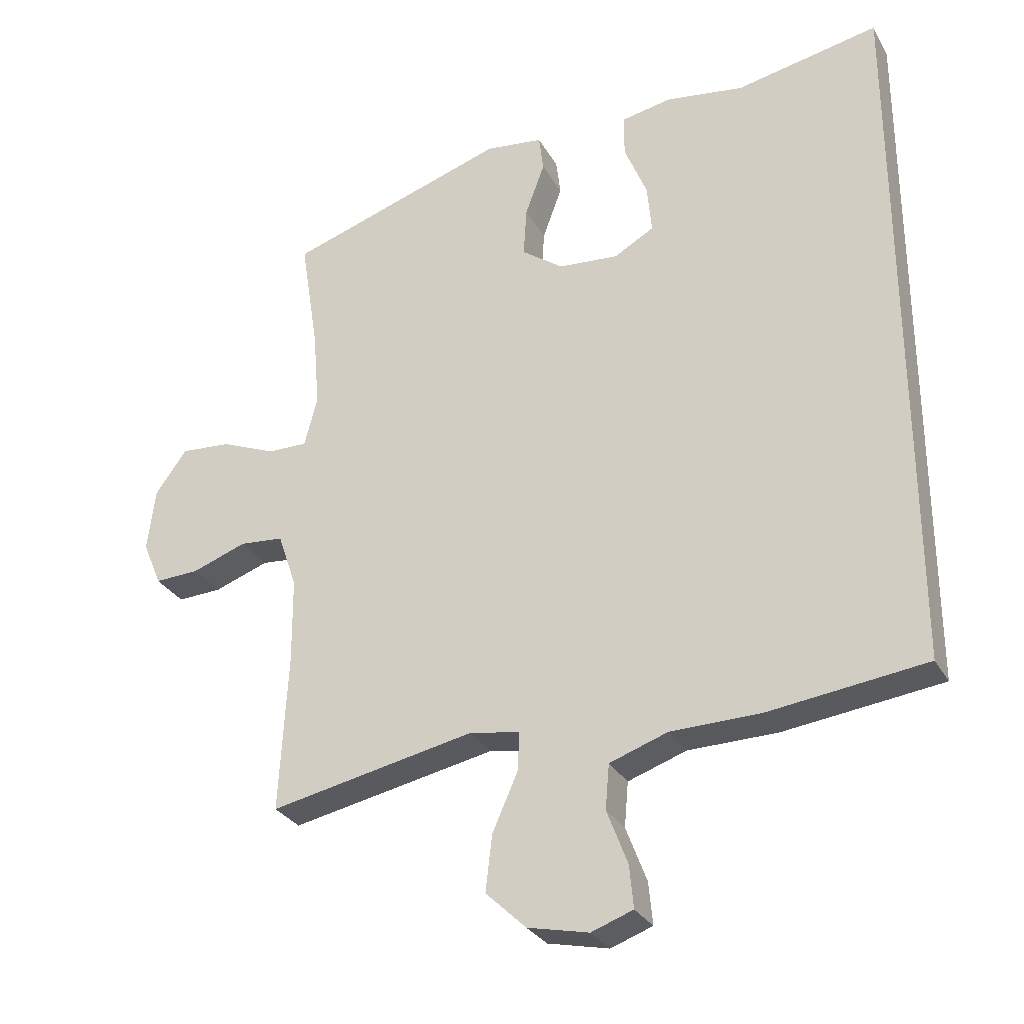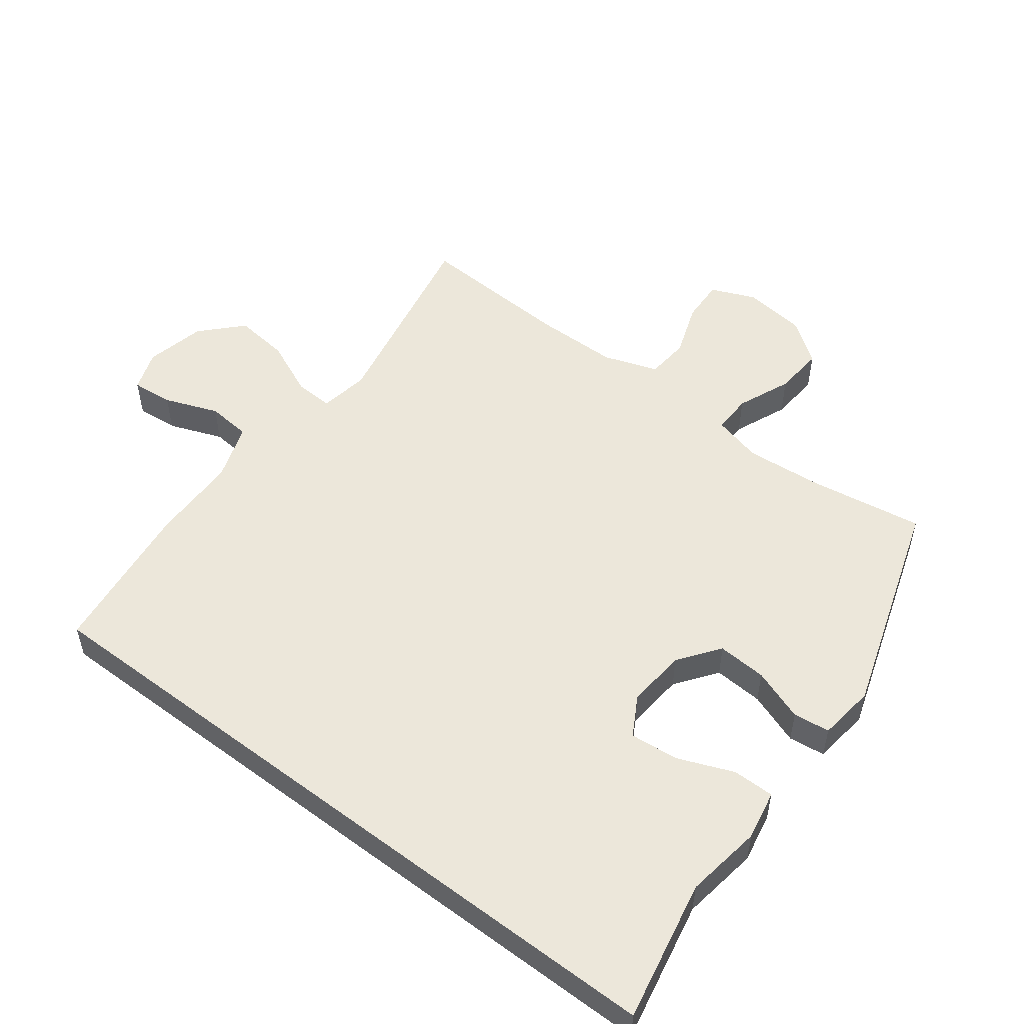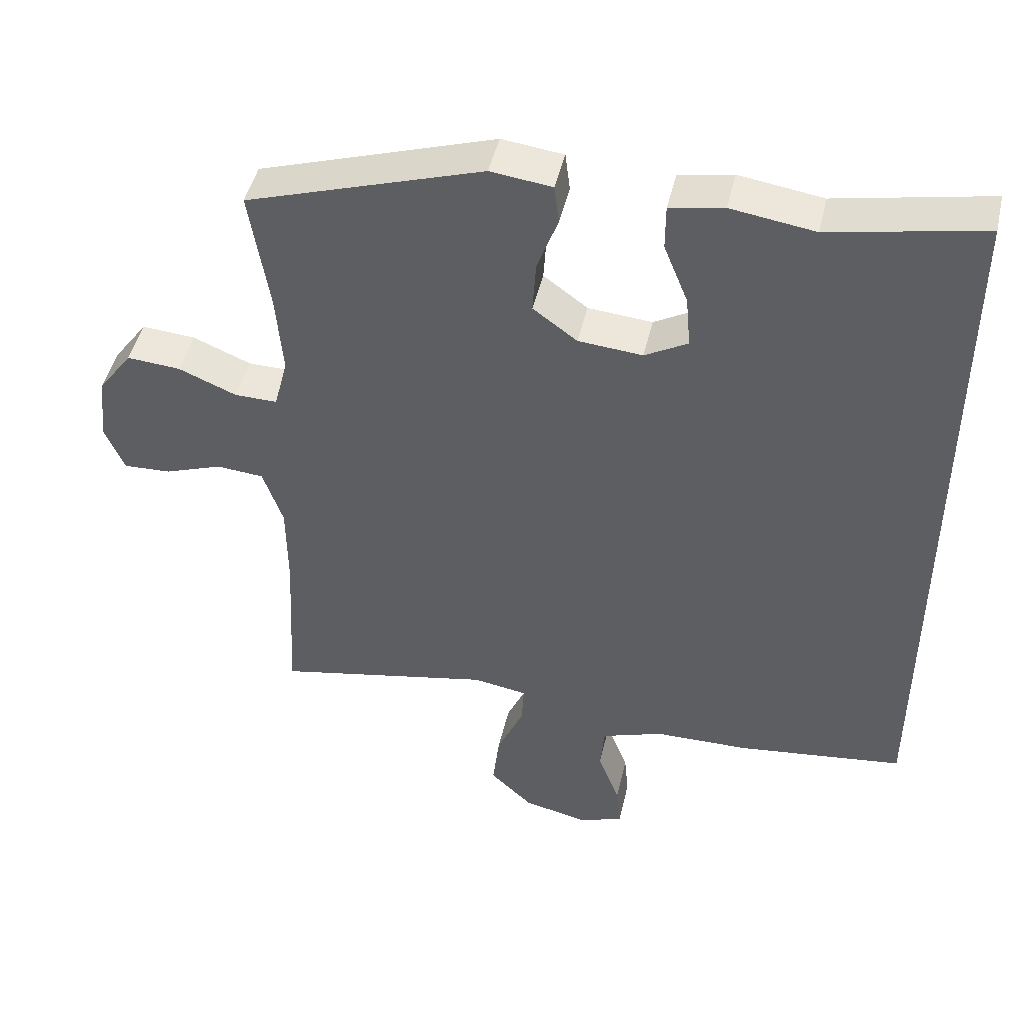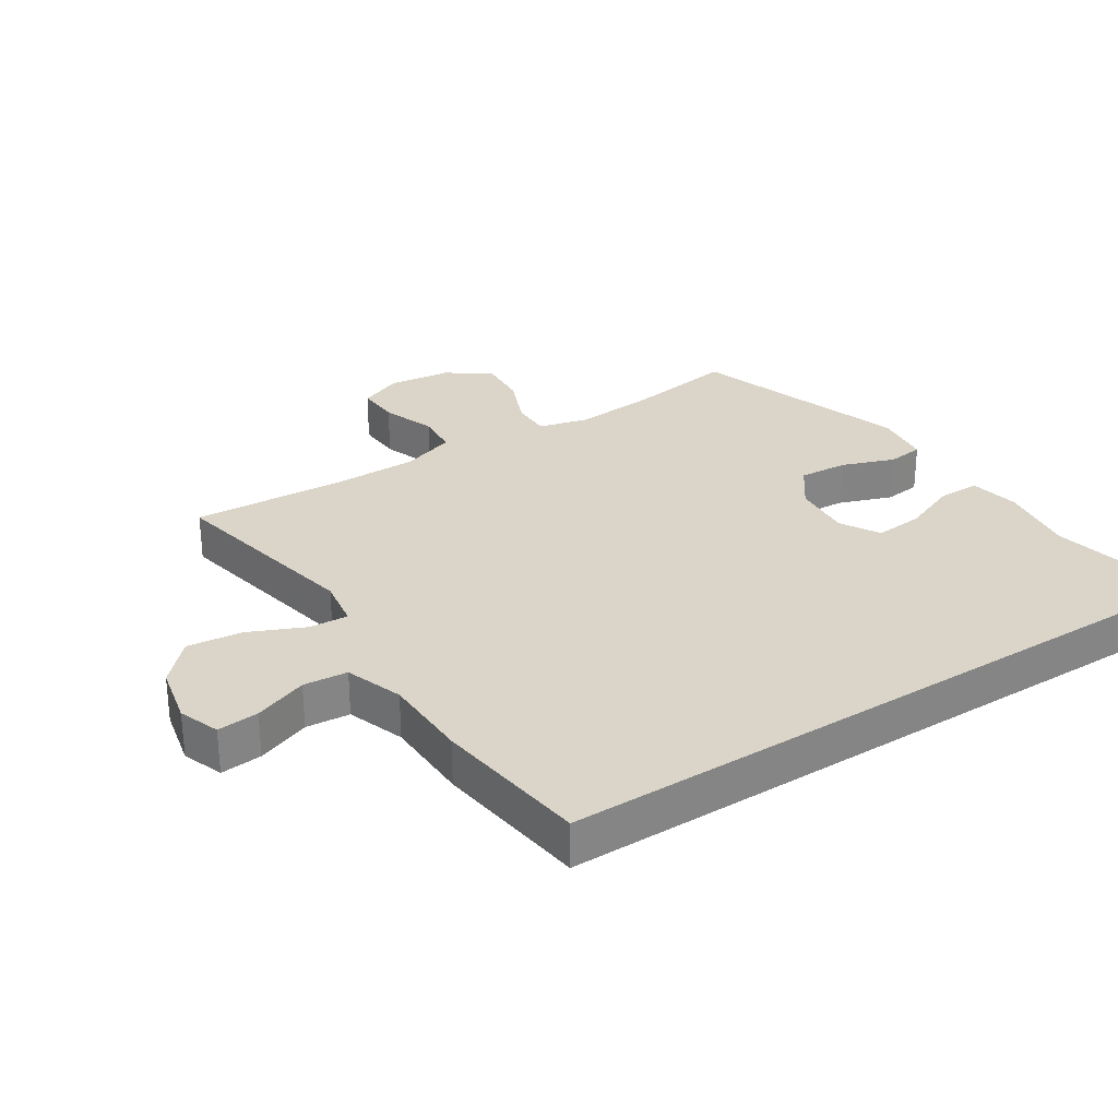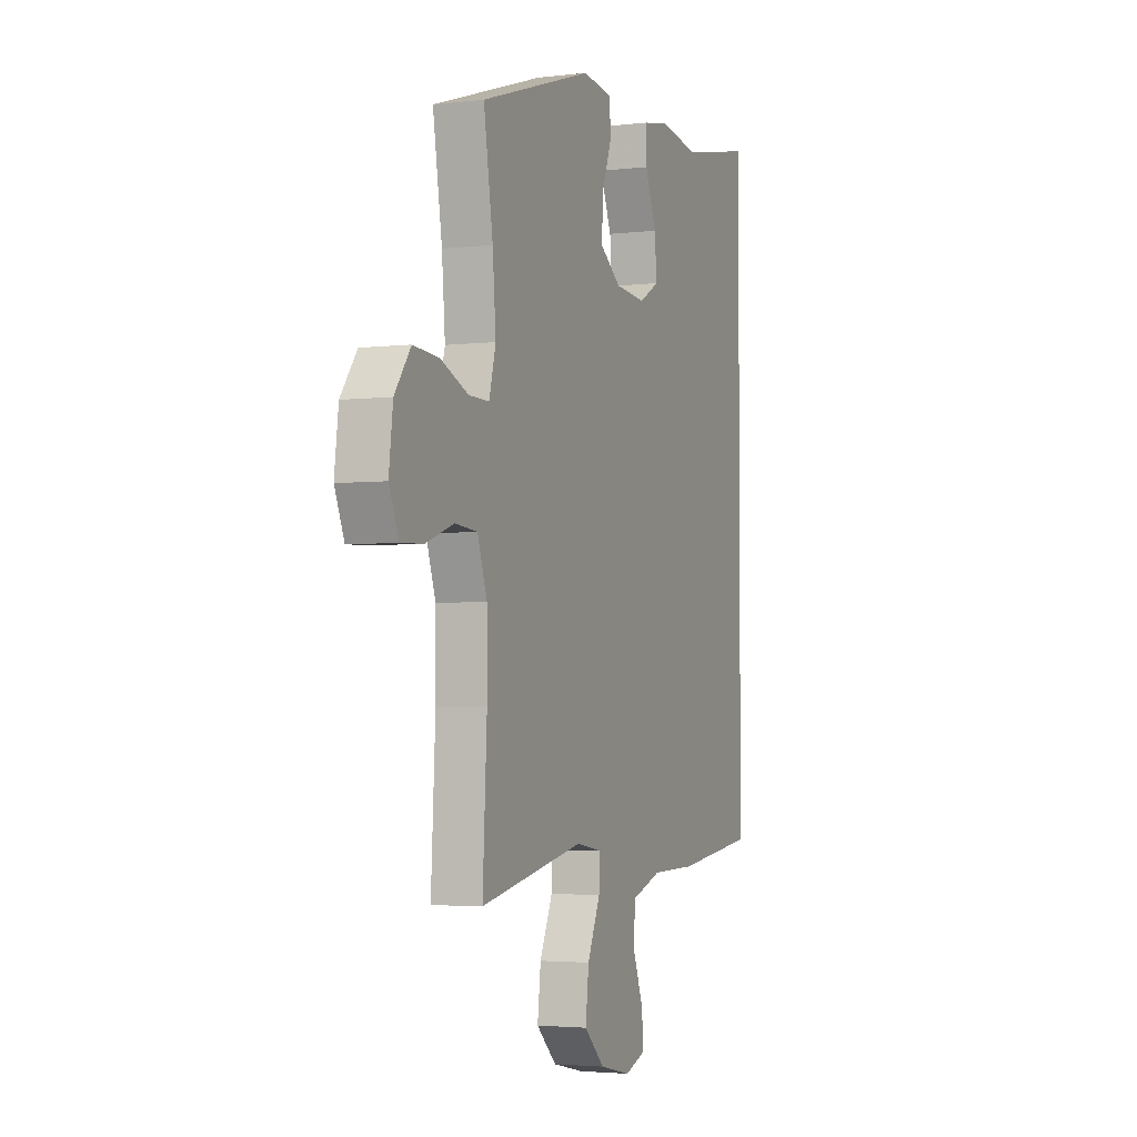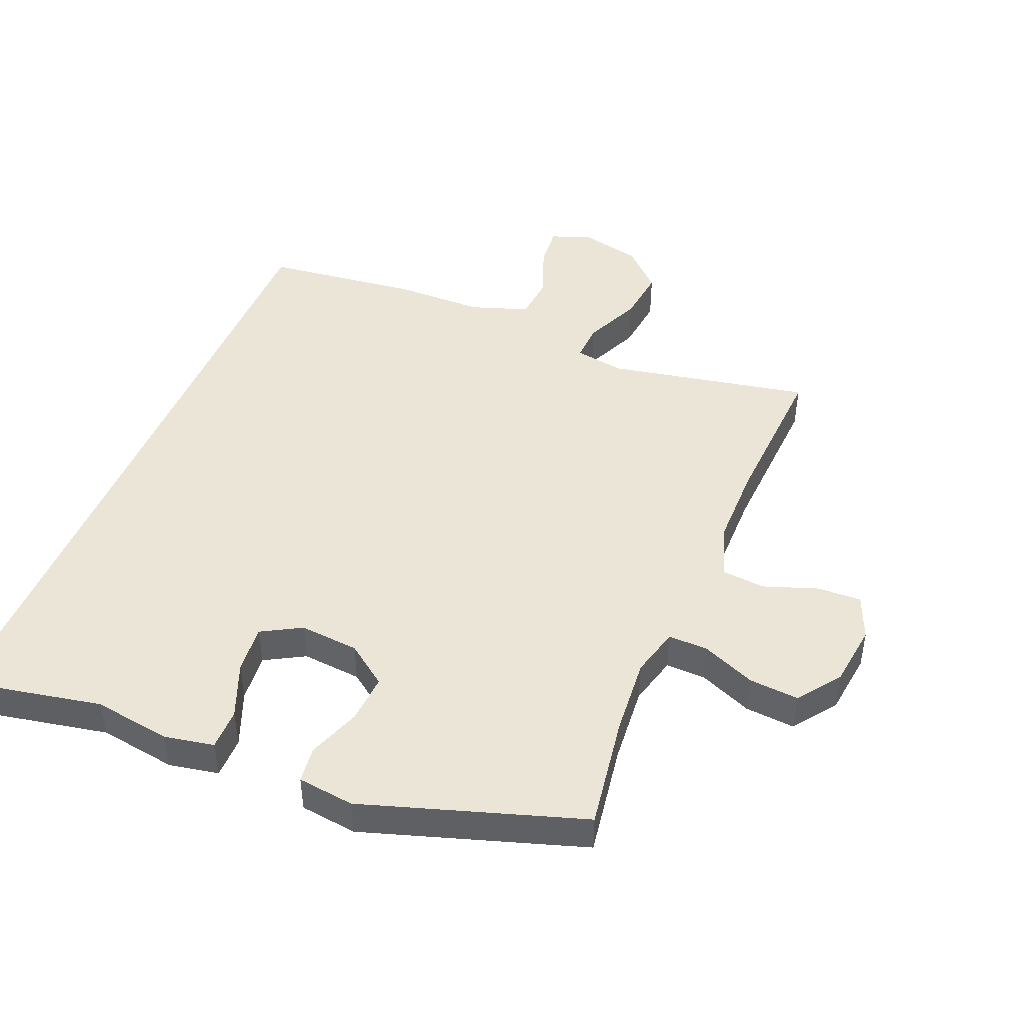
<metadata>
{"format":"obj","ext":"obj","renderer":"f3d","projection":"perspective","resolution":1024,"background":"white","views":[{"elev":-29.6,"azim":-155.5,"up":"+Z"},{"elev":52.4,"azim":-52.7,"up":"+Y"},{"elev":46.5,"azim":-167.1,"up":"+Z"},{"elev":29.3,"azim":-123.0,"up":"+Y"},{"elev":-3.2,"azim":112.1,"up":"+Z"},{"elev":45.8,"azim":22.6,"up":"+Y"}]}
</metadata>
<code>
v -0.5 0.07 0.633
v -0.279 0.07 0.589
v -0.158 0.07 0.607
v -0.08 0.07 0.592
v -0.08 0.07 0.527
v -0.115 0.07 0.44
v -0.122 0.07 0.364
v -0.06 0.07 0.329
v 0.033 0.07 0.337
v 0.097 0.07 0.384
v 0.092 0.07 0.461
v 0.062 0.07 0.543
v 0.069 0.07 0.6
v 0.158 0.07 0.611
v 0.5 0.07 0.5
v 0.472 0.07 0.322
v 0.462 0.07 0.201
v 0.482 0.07 0.124
v 0.544 0.07 0.125
v 0.628 0.07 0.16
v 0.706 0.07 0.166
v 0.755 0.07 0.099
v 0.767 0.07 0.001
v 0.738 0.07 -0.068
v 0.669 0.07 -0.065
v 0.585 0.07 -0.035
v 0.517 0.07 -0.041
v 0.488 0.07 -0.126
v 0.487 0.07 -0.256
v 0.5 0.07 -0.5
v 0.184 0.07 -0.437
v 0.106 0.07 -0.45
v 0.109 0.07 -0.51
v 0.148 0.07 -0.598
v 0.158 0.07 -0.684
v 0.096 0.07 -0.743
v 0.002 0.07 -0.764
v -0.062 0.07 -0.741
v -0.056 0.07 -0.676
v -0.024 0.07 -0.592
v -0.03 0.07 -0.523
v -0.12 0.07 -0.492
v -0.257 0.07 -0.49
v -0.5 0.07 -0.46
v -0.5 0 0.633
v -0.279 0 0.589
v -0.158 0 0.607
v -0.08 0 0.592
v -0.08 0 0.527
v -0.115 0 0.44
v -0.122 0 0.364
v -0.06 0 0.329
v 0.033 0 0.337
v 0.097 0 0.384
v 0.092 0 0.461
v 0.062 0 0.543
v 0.069 0 0.6
v 0.158 0 0.611
v 0.5 0 0.5
v 0.472 0 0.322
v 0.462 0 0.201
v 0.482 0 0.124
v 0.544 0 0.125
v 0.628 0 0.16
v 0.706 0 0.166
v 0.755 0 0.099
v 0.767 0 0.001
v 0.738 0 -0.068
v 0.669 0 -0.065
v 0.585 0 -0.035
v 0.517 0 -0.041
v 0.488 0 -0.126
v 0.487 0 -0.256
v 0.5 0 -0.5
v 0.184 0 -0.437
v 0.106 0 -0.45
v 0.109 0 -0.51
v 0.148 0 -0.598
v 0.158 0 -0.684
v 0.096 0 -0.743
v 0.002 0 -0.764
v -0.062 0 -0.741
v -0.056 0 -0.676
v -0.024 0 -0.592
v -0.03 0 -0.523
v -0.12 0 -0.492
v -0.257 0 -0.49
v -0.5 0 -0.46
f 44 1 2
f 43 44 2
f 42 43 2
f 41 42 2 3
f 38 39 40
f 37 38 40
f 36 37 40
f 35 36 40
f 34 35 40
f 33 34 40
f 32 33 40 41
f 29 30 31
f 28 29 31 32
f 27 28 32 41
f 24 25 26
f 23 24 26
f 22 23 26
f 21 22 26
f 20 21 26
f 19 20 26
f 18 19 26 27
f 17 18 27 41
f 14 15 16
f 13 14 16
f 12 13 16
f 11 12 16
f 10 11 16 17
f 9 10 17 41
f 3 4 5 6
f 3 6 7
f 41 3 7
f 8 9 41
f 7 8 41
f 46 45 88
f 46 88 87
f 46 87 86
f 47 46 86 85
f 84 83 82
f 84 82 81
f 84 81 80
f 84 80 79
f 84 79 78
f 84 78 77
f 85 84 77 76
f 75 74 73
f 76 75 73 72
f 85 76 72 71
f 70 69 68
f 70 68 67
f 70 67 66
f 70 66 65
f 70 65 64
f 70 64 63
f 71 70 63 62
f 85 71 62 61
f 60 59 58
f 60 58 57
f 60 57 56
f 60 56 55
f 61 60 55 54
f 85 61 54 53
f 50 49 48 47
f 51 50 47
f 51 47 85
f 85 53 52
f 85 52 51
f 1 45 46 2
f 2 46 47 3
f 3 47 48 4
f 4 48 49 5
f 5 49 50 6
f 6 50 51 7
f 7 51 52 8
f 8 52 53 9
f 9 53 54 10
f 10 54 55 11
f 11 55 56 12
f 12 56 57 13
f 13 57 58 14
f 14 58 59 15
f 15 59 60 16
f 16 60 61 17
f 17 61 62 18
f 18 62 63 19
f 19 63 64 20
f 20 64 65 21
f 21 65 66 22
f 22 66 67 23
f 23 67 68 24
f 24 68 69 25
f 25 69 70 26
f 26 70 71 27
f 27 71 72 28
f 28 72 73 29
f 29 73 74 30
f 30 74 75 31
f 31 75 76 32
f 32 76 77 33
f 33 77 78 34
f 34 78 79 35
f 35 79 80 36
f 36 80 81 37
f 37 81 82 38
f 38 82 83 39
f 39 83 84 40
f 40 84 85 41
f 41 85 86 42
f 42 86 87 43
f 43 87 88 44
f 44 88 45 1

</code>
